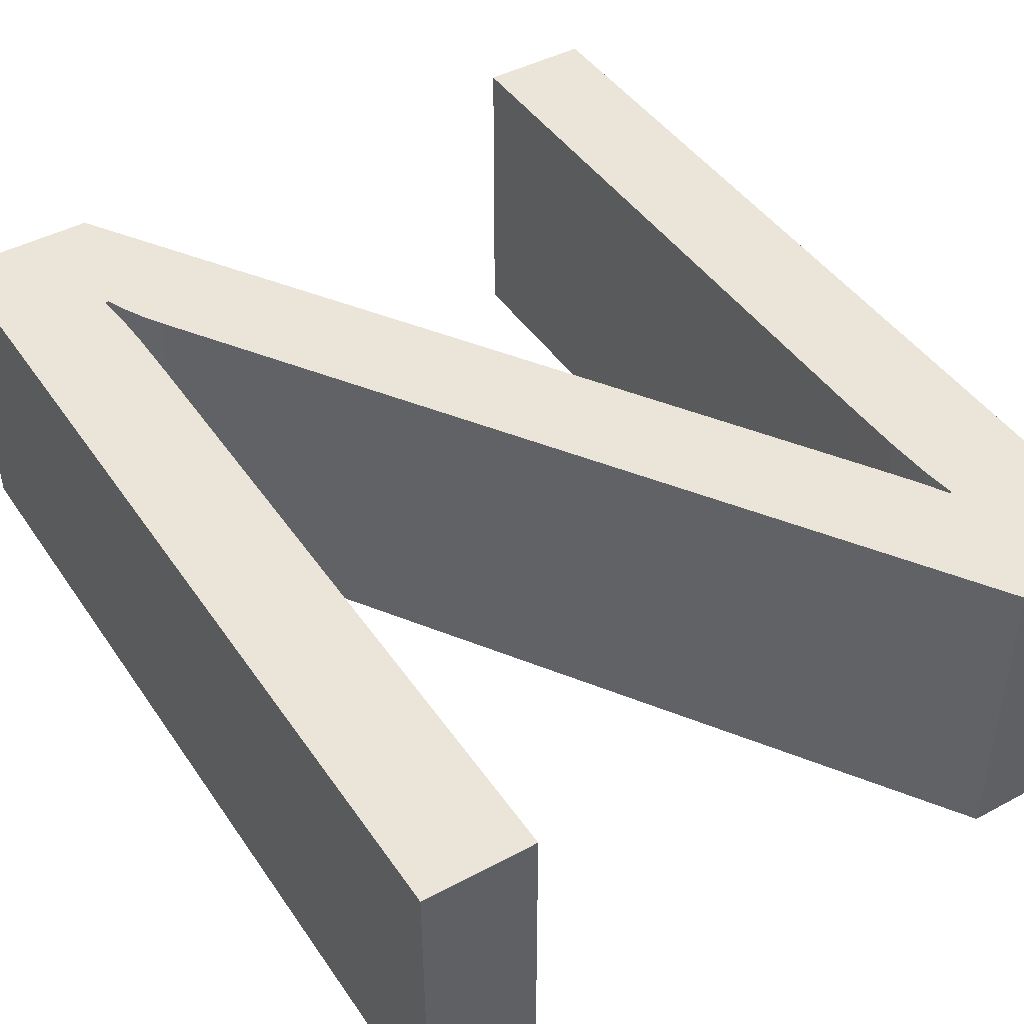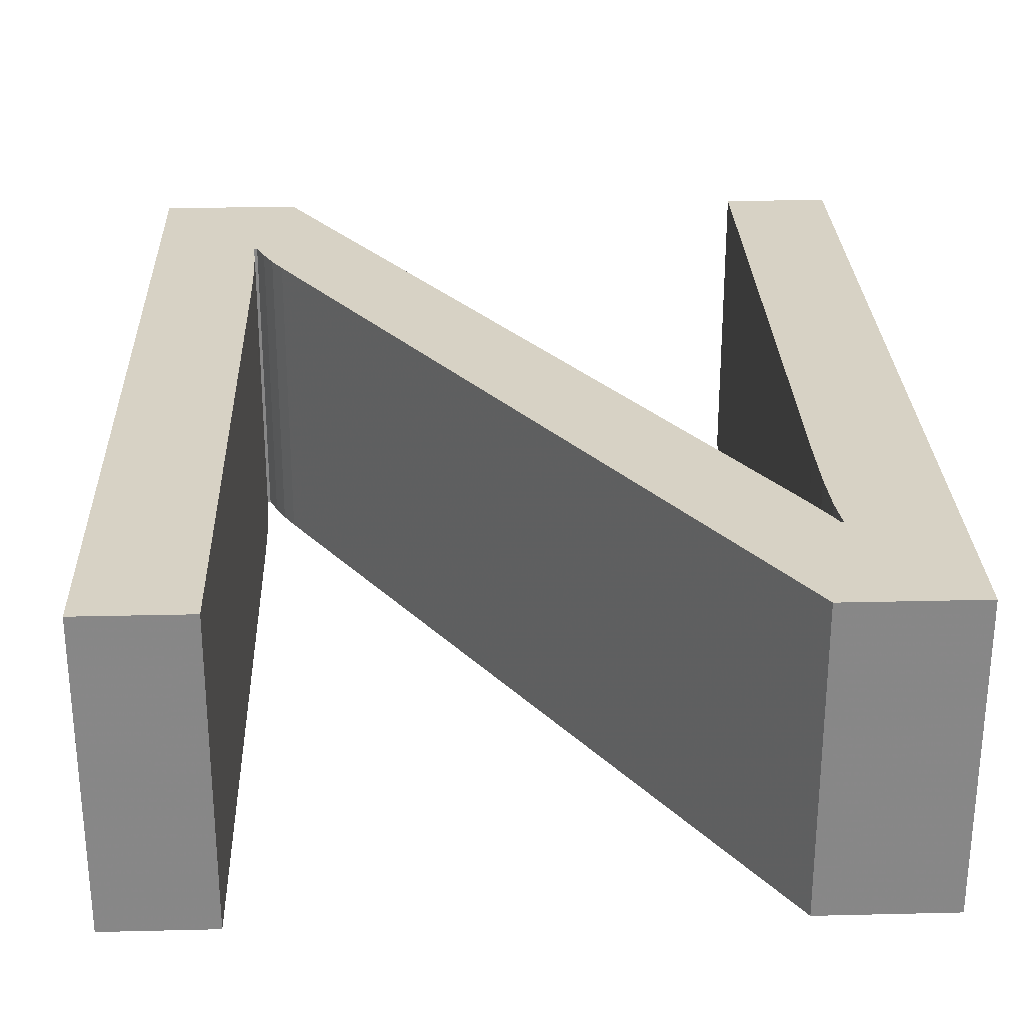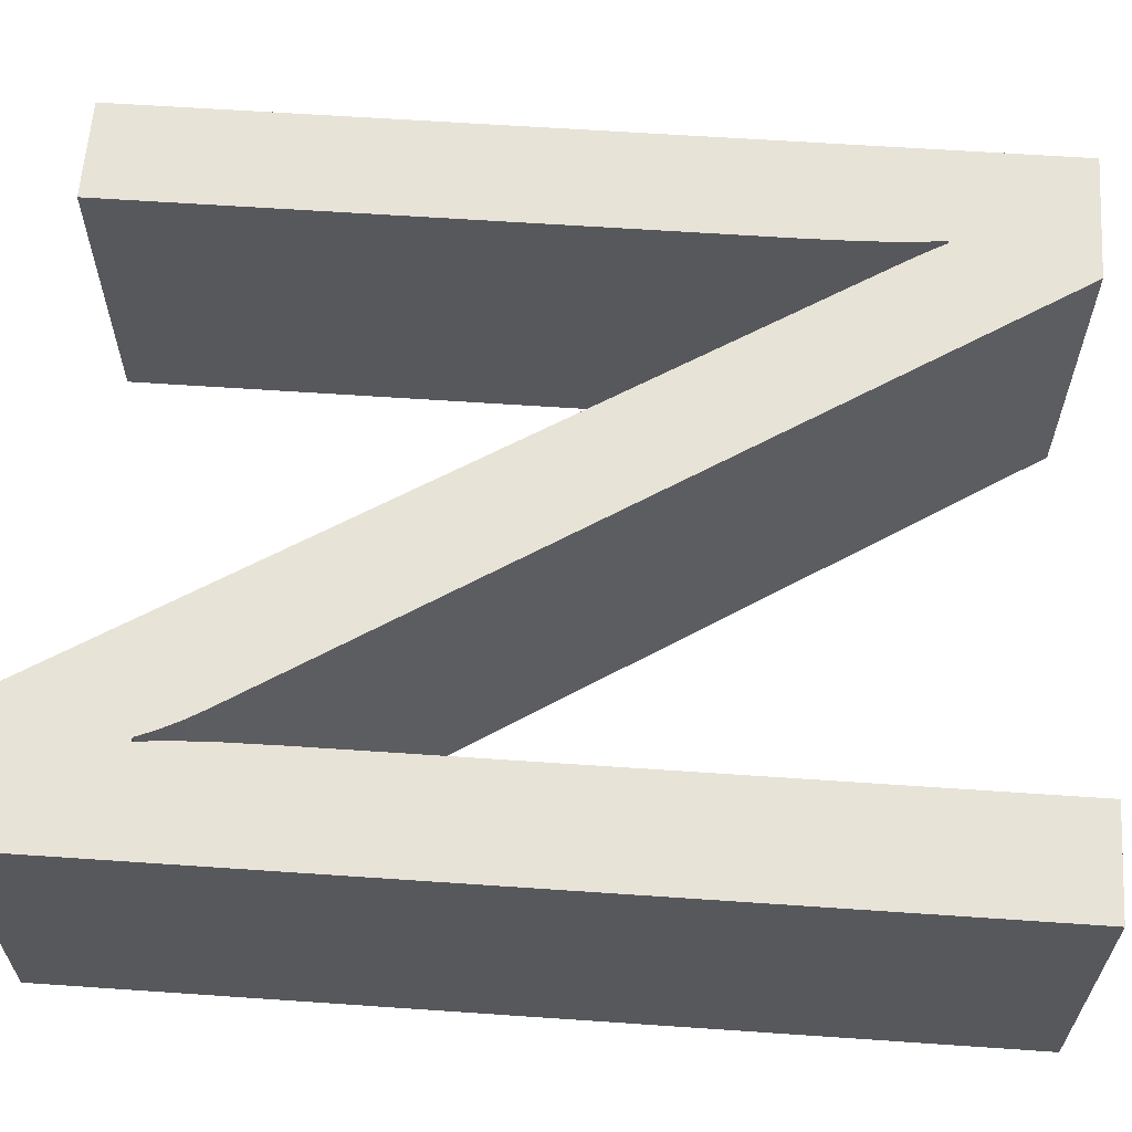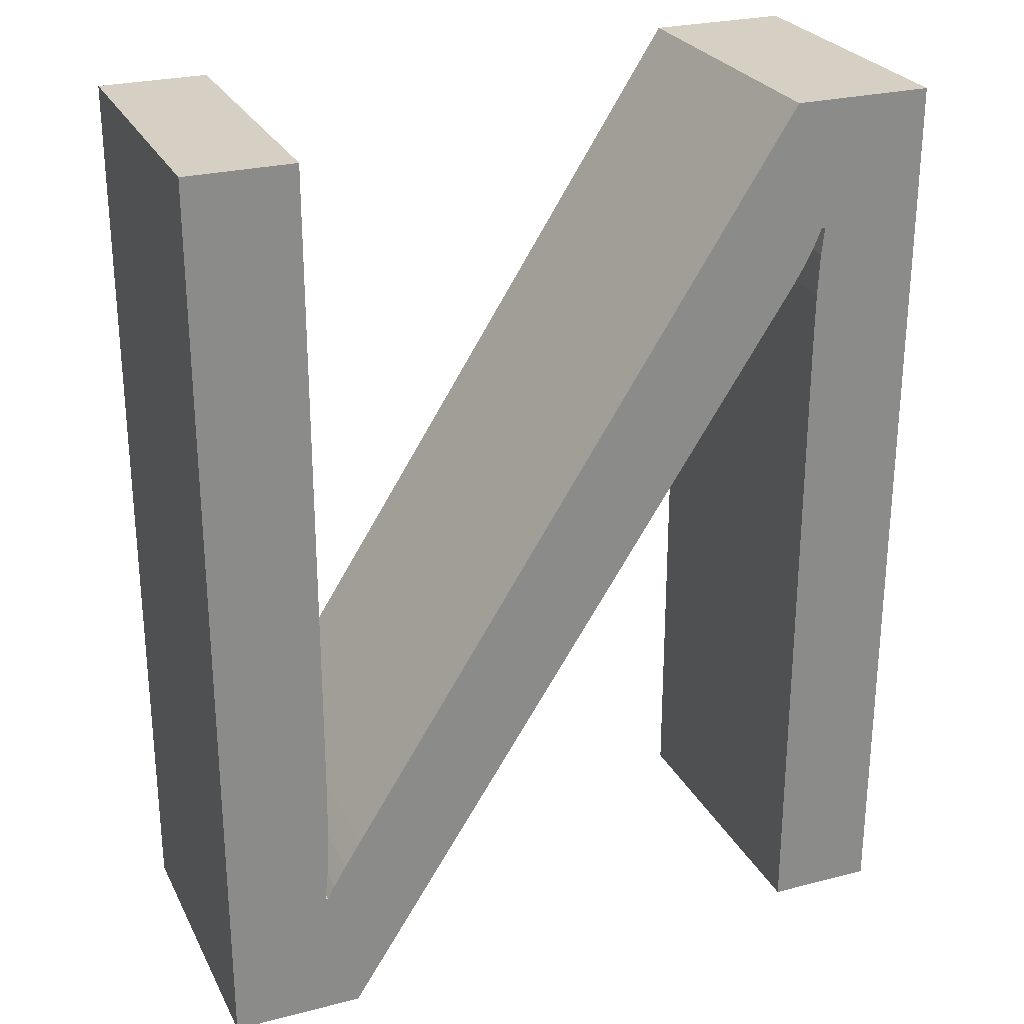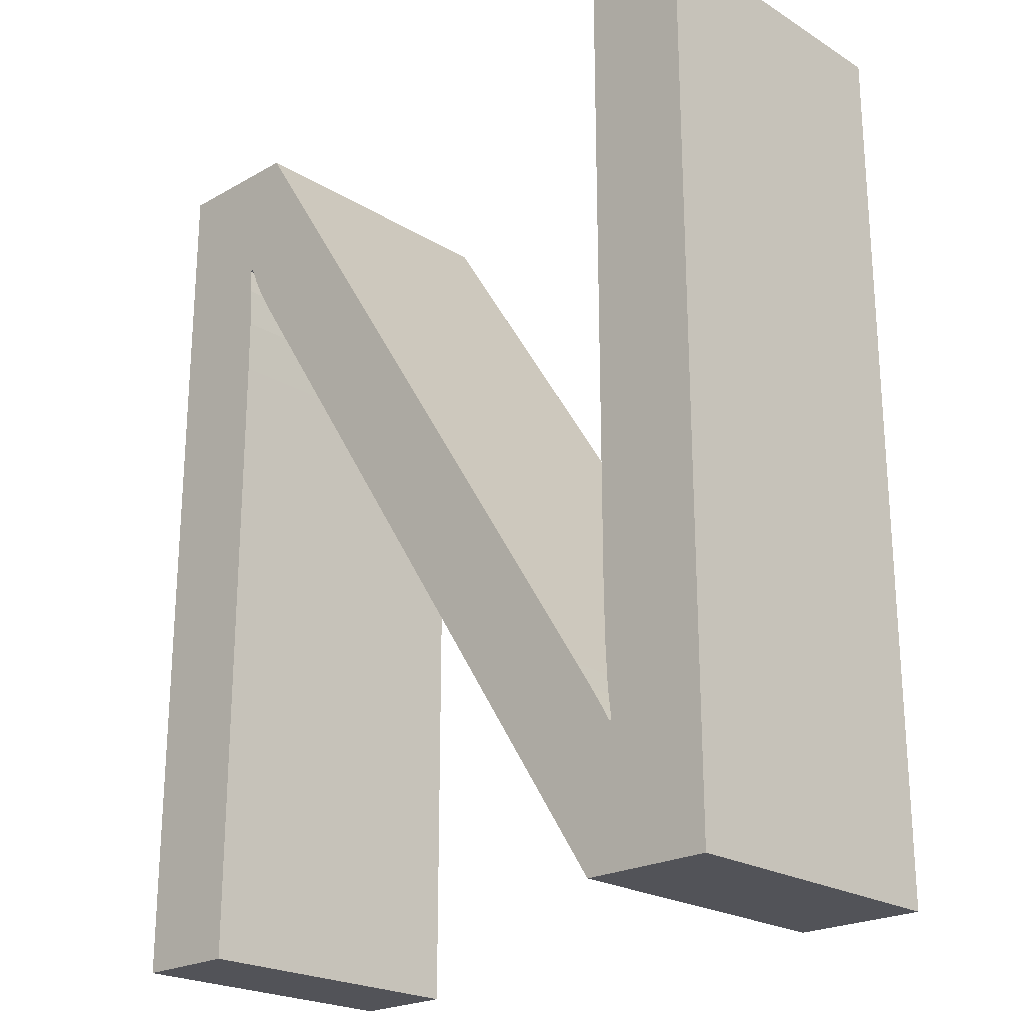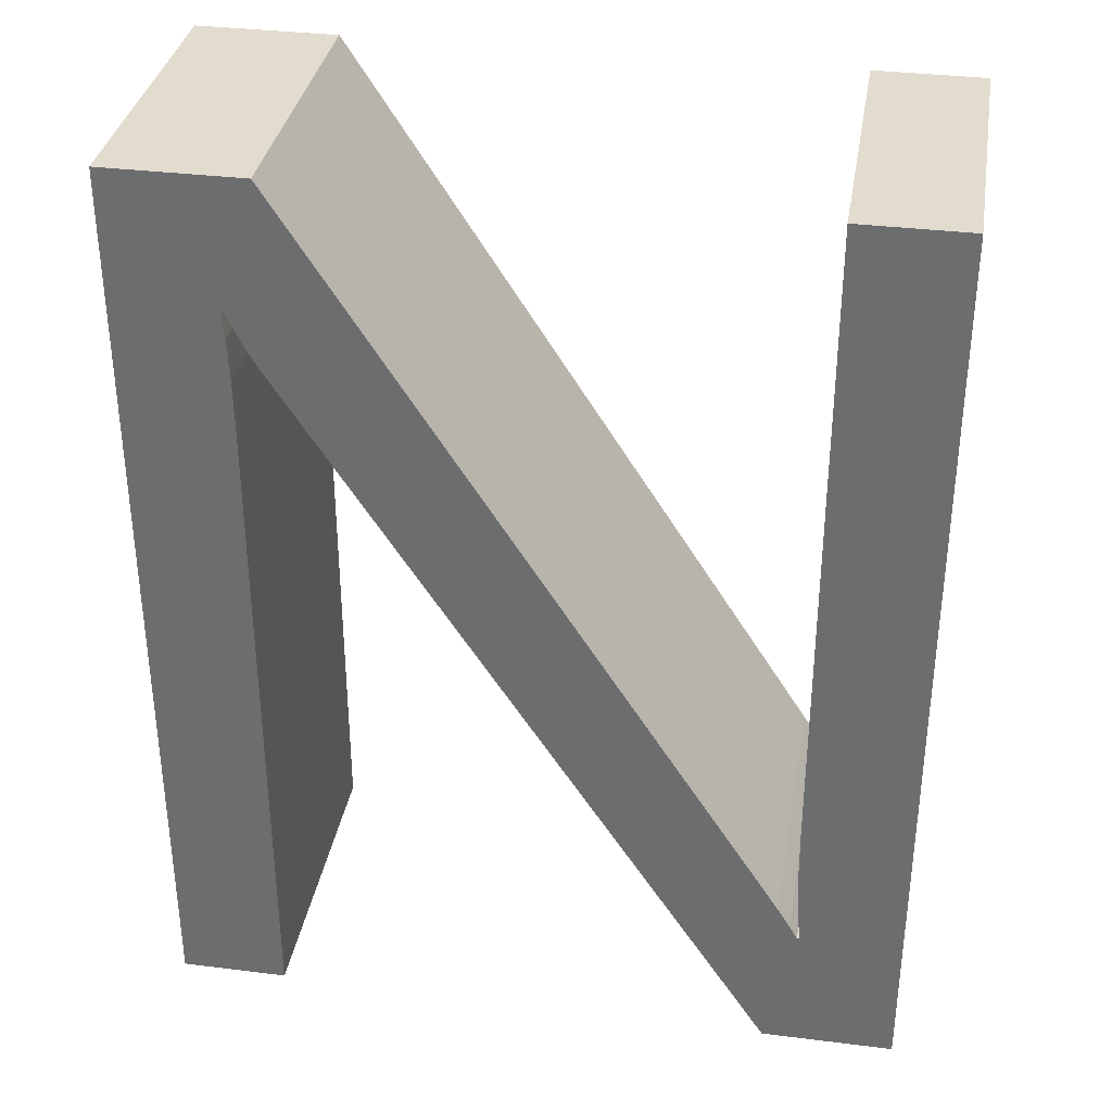
<metadata>
{"format":"obj","ext":"obj","renderer":"f3d","projection":"perspective","resolution":1024,"background":"white","views":[{"elev":44.5,"azim":-32.0,"up":"+Z"},{"elev":27.6,"azim":-2.1,"up":"+Z"},{"elev":61.5,"azim":-86.0,"up":"+Z"},{"elev":26.4,"azim":157.9,"up":"+Y"},{"elev":-22.7,"azim":43.8,"up":"+Y"},{"elev":34.7,"azim":9.5,"up":"+Y"}]}
</metadata>
<code>
o N
v -0.05458 0.06884 0.2575
v -0.07902 0.1073 0.2575
v -0.07861 0.1063 0.2575
v -0.0792 0.1073 0.2575
v -0.07906 0.106 0.2575
v -0.0774 0.1135 0.2575
v -0.05419 0.07717 0.2575
v -0.05325 0.07707 0.2575
v -0.07813 0.1054 0.2425
v -0.07898 0.1039 0.2425
v -0.07895 0.1011 0.2425
v -0.0774 0.1135 0.2425
v -0.05359 0.07617 0.2425
v -0.05325 0.07707 0.2425
v -0.05339 0.08206 0.2425
v -0.05458 0.06884 0.2425
v -0.04816 0.06884 0.2425
v -0.07758 0.1045 0.2425
v -0.07758 0.1045 0.2575
v -0.07813 0.1054 0.2575
v -0.07861 0.1063 0.2425
v -0.07902 0.1073 0.2425
v -0.07906 0.106 0.2425
v -0.0792 0.1073 0.2425
v -0.07898 0.1039 0.2575
v -0.07895 0.1011 0.2575
v -0.07895 0.06884 0.2575
v -0.07895 0.06884 0.2425
v -0.08419 0.06884 0.2575
v -0.08419 0.1135 0.2425
v -0.08419 0.06884 0.2425
v -0.08419 0.1135 0.2575
v -0.05501 0.07847 0.2425
v -0.05501 0.07847 0.2575
v -0.05419 0.07717 0.2425
v -0.05359 0.07617 0.2575
v -0.05321 0.07548 0.2575
v -0.05321 0.07548 0.2425
v -0.05308 0.07548 0.2575
v -0.05308 0.07548 0.2425
v -0.05336 0.07926 0.2425
v -0.05336 0.07926 0.2575
v -0.05339 0.08206 0.2575
v -0.05339 0.1135 0.2425
v -0.05339 0.1135 0.2575
v -0.04816 0.1135 0.2575
v -0.04816 0.1135 0.2425
v -0.04816 0.06884 0.2575
f 48 19 1
f 48 20 19
f 20 2 3
f 4 25 5
f 4 26 25
f 26 29 27
f 32 34 6
f 34 36 7
f 34 37 36
f 39 42 8
f 39 43 42
f 43 46 45
f 48 2 20
f 4 29 26
f 4 32 29
f 39 46 43
f 39 48 46
f 37 48 39
f 37 2 48
f 2 32 4
f 34 2 37
f 32 2 34
f 16 18 17
f 18 9 17
f 21 22 9
f 23 10 24
f 10 11 24
f 28 31 11
f 12 33 30
f 35 13 33
f 13 38 33
f 14 41 40
f 41 15 40
f 44 47 15
f 9 22 17
f 11 31 24
f 31 30 24
f 15 47 40
f 47 17 40
f 40 17 38
f 17 22 38
f 24 30 22
f 38 22 33
f 33 22 30
f 48 16 17
f 48 1 16
f 1 18 16
f 1 19 18
f 19 9 18
f 19 20 9
f 20 21 9
f 20 3 21
f 3 22 21
f 3 2 22
f 2 24 22
f 2 4 24
f 4 23 24
f 4 5 23
f 5 10 23
f 5 25 10
f 25 11 10
f 25 26 11
f 26 28 11
f 26 27 28
f 27 31 28
f 27 29 31
f 29 30 31
f 29 32 30
f 32 12 30
f 32 6 12
f 6 33 12
f 6 34 33
f 34 35 33
f 34 7 35
f 7 13 35
f 7 36 13
f 36 38 13
f 36 37 38
f 37 40 38
f 37 39 40
f 39 14 40
f 39 8 14
f 8 41 14
f 8 42 41
f 42 15 41
f 42 43 15
f 43 44 15
f 43 45 44
f 45 47 44
f 45 46 47
f 46 17 47
f 46 48 17

</code>
